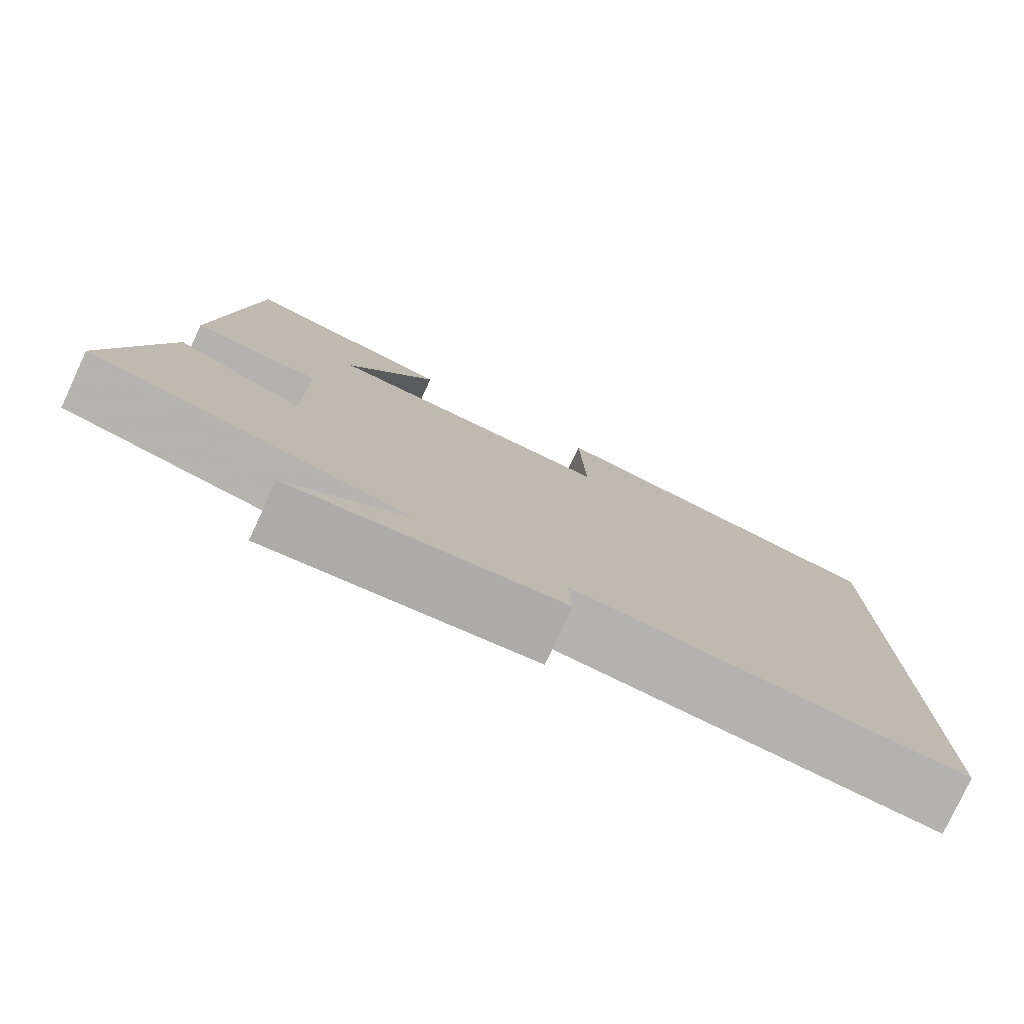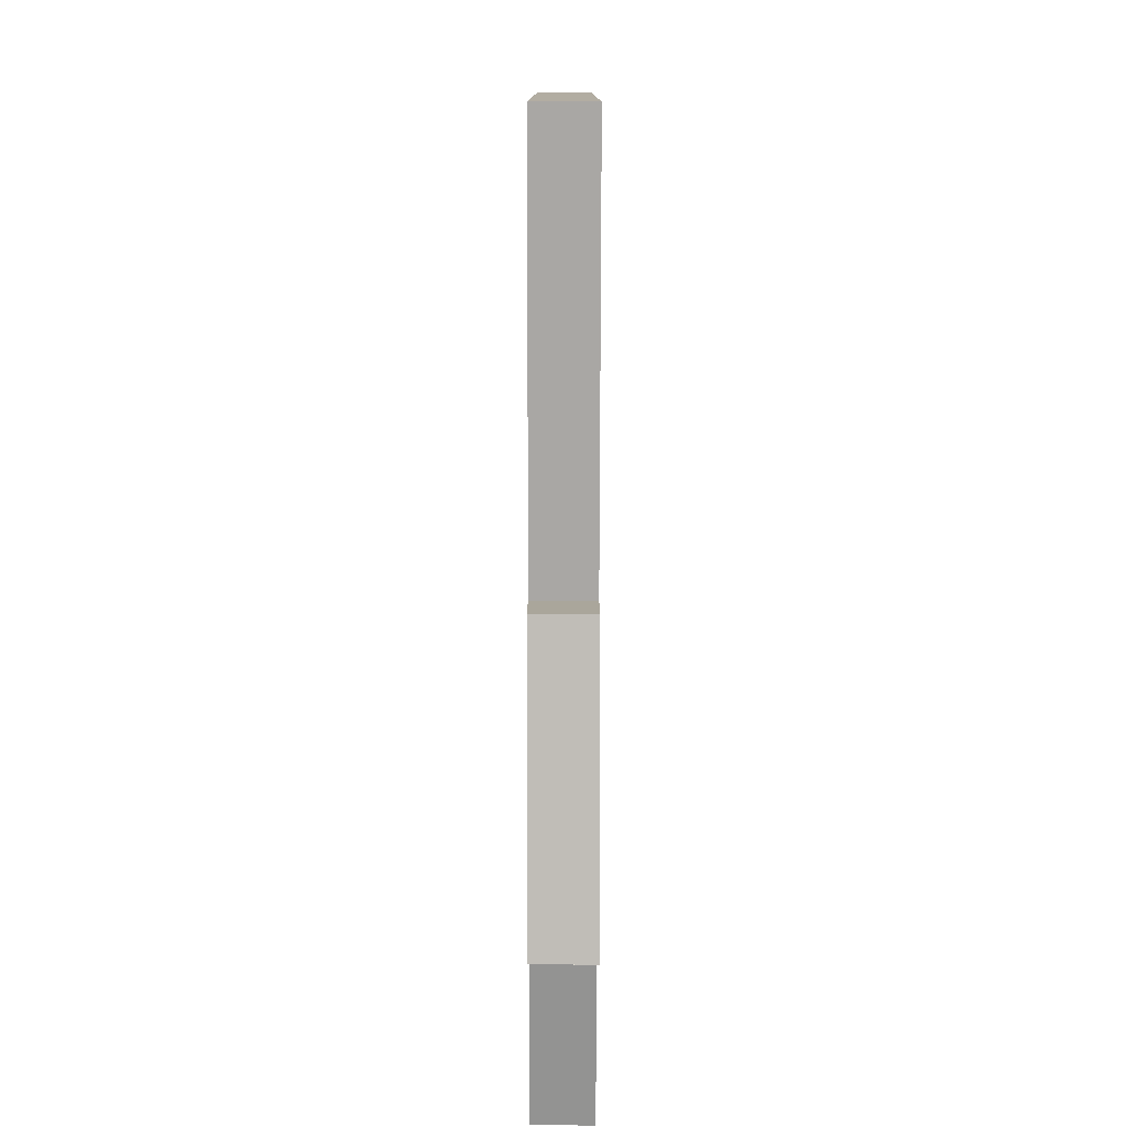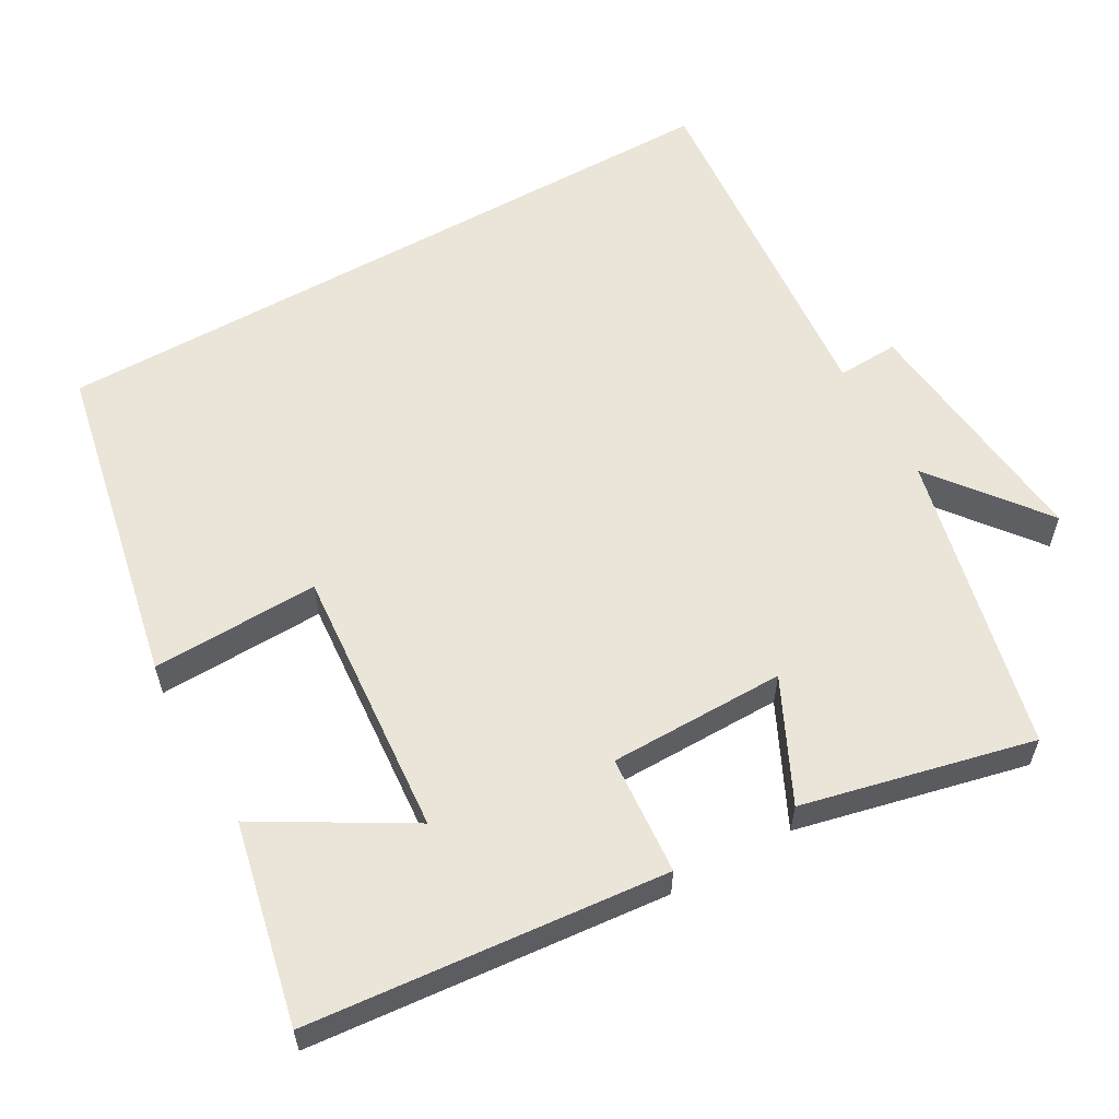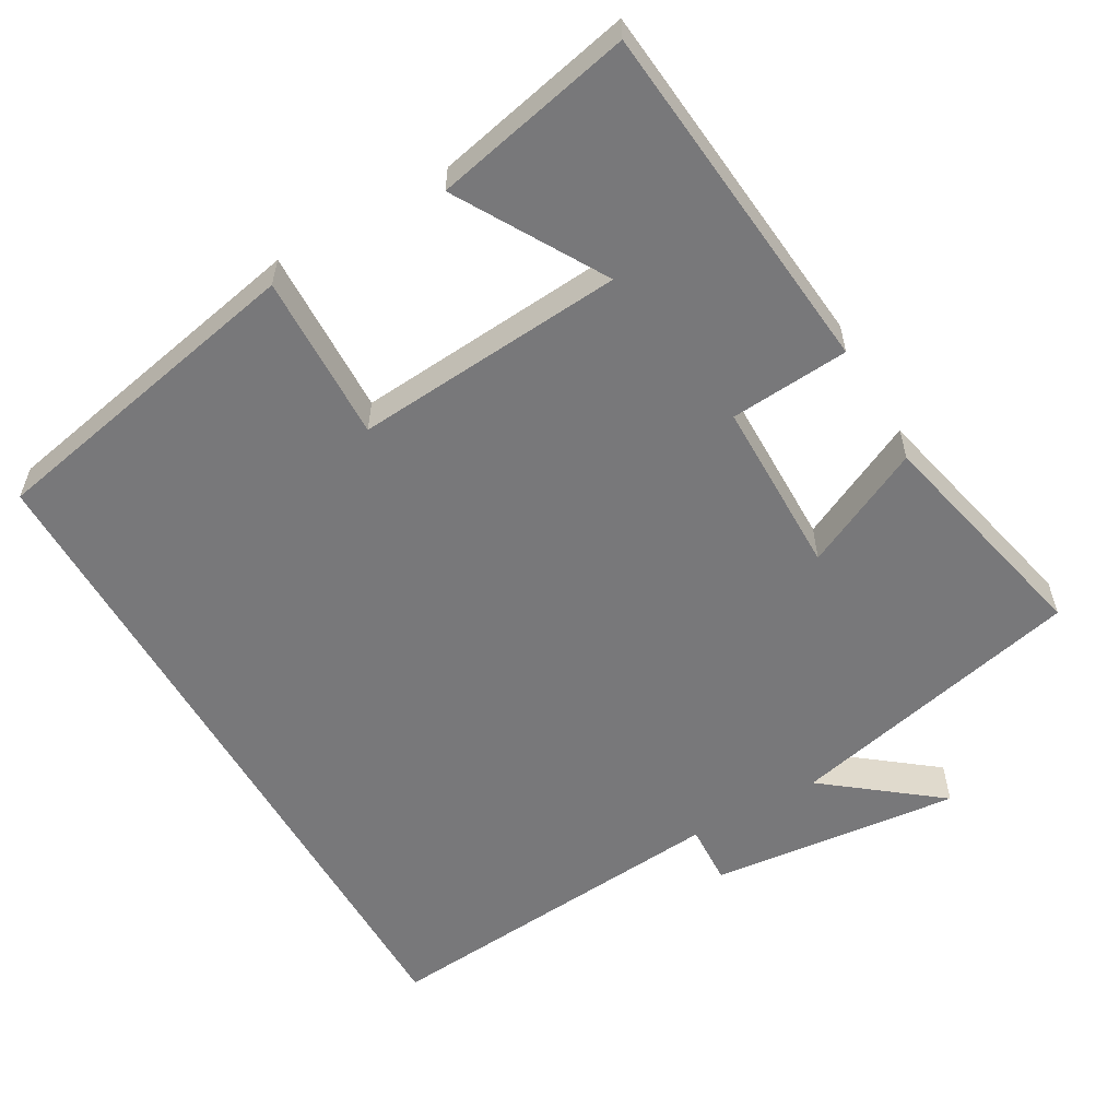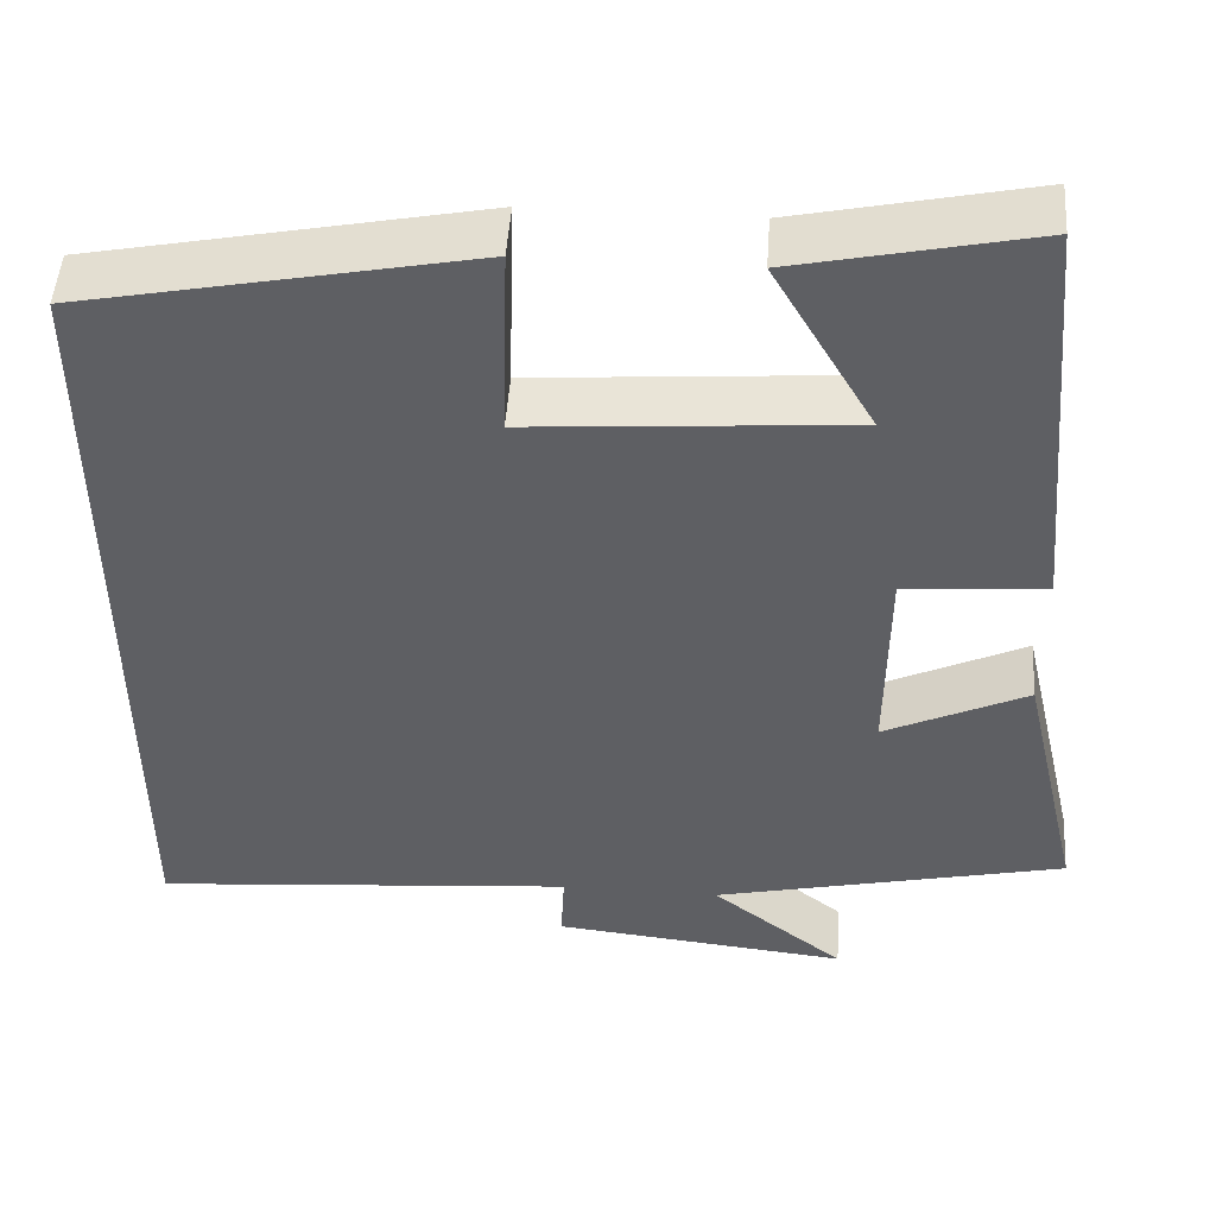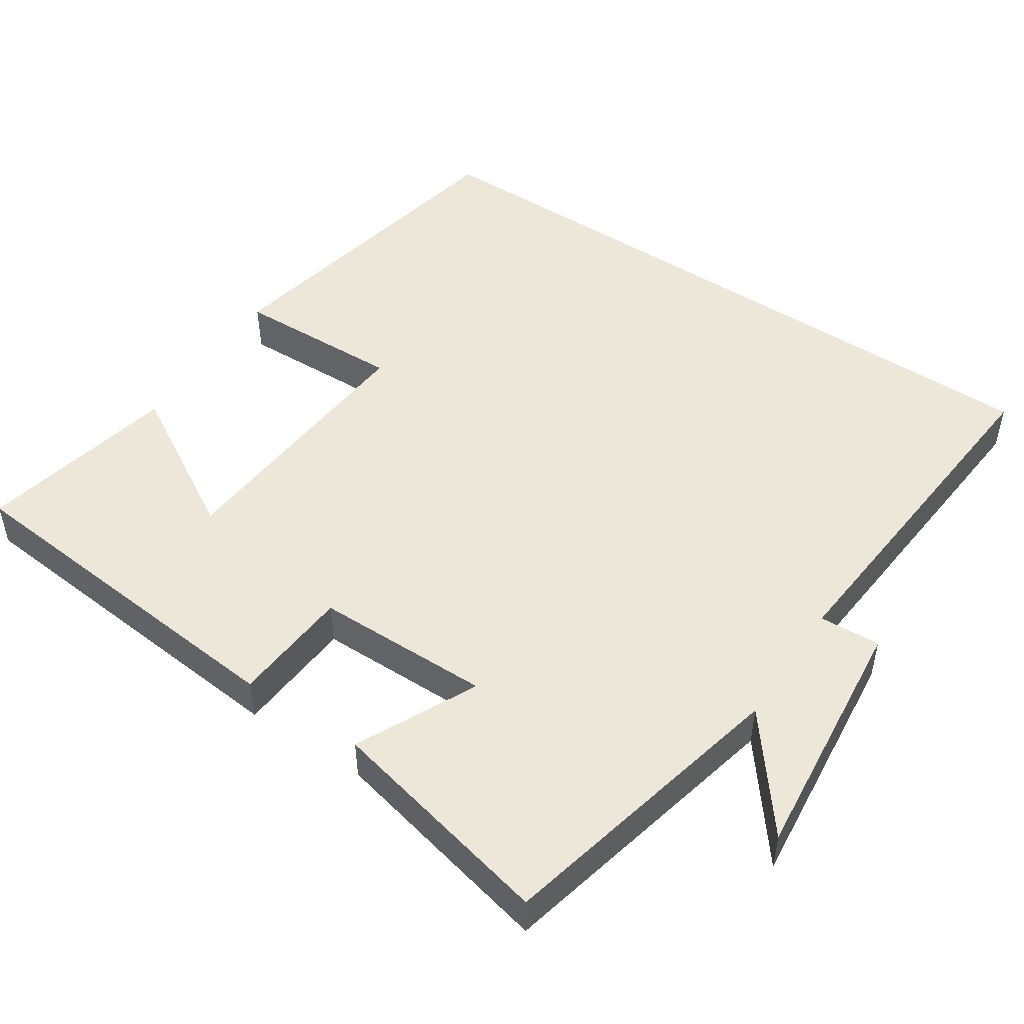
<metadata>
{"format":"obj","ext":"obj","renderer":"f3d","projection":"perspective","resolution":1024,"background":"white","views":[{"elev":-78.7,"azim":155.1,"up":"+Z"},{"elev":-79.4,"azim":-90.1,"up":"+Z"},{"elev":58.7,"azim":60.6,"up":"+Y"},{"elev":-57.5,"azim":29.9,"up":"+Y"},{"elev":48.8,"azim":3.9,"up":"+Z"},{"elev":49.6,"azim":123.7,"up":"+Y"}]}
</metadata>
<code>
v 0.456 0.07 0.558
v 0.5 0.07 0.075
v 0.339 0.07 0.063
v 0.337 0.07 -0.175
v 0.5 0.07 -0.097
v 0.571 0.07 -0.408
v 0.167 0.07 -0.5
v 0.319 0.07 -0.619
v -0.019 0.07 -0.583
v -0.015 0.07 -0.5
v -0.5 0.07 -0.54
v -0.5 0.07 0.412
v -0.058 0.07 0.5
v -0.065 0.07 0.274
v 0.301 0.07 0.302
v 0.186 0.07 0.5
v 0.456 0 0.558
v 0.5 0 0.075
v 0.339 0 0.063
v 0.337 0 -0.175
v 0.5 0 -0.097
v 0.571 0 -0.408
v 0.167 0 -0.5
v 0.319 0 -0.619
v -0.019 0 -0.583
v -0.015 0 -0.5
v -0.5 0 -0.54
v -0.5 0 0.412
v -0.058 0 0.5
v -0.065 0 0.274
v 0.301 0 0.302
v 0.186 0 0.5
f 15 16 1 2
f 14 15 2 3
f 11 12 13 14
f 10 11 14 3
f 7 8 9 10
f 7 10 3 4
f 4 5 6 7
f 18 17 32 31
f 19 18 31 30
f 30 29 28 27
f 19 30 27 26
f 26 25 24 23
f 20 19 26 23
f 23 22 21 20
f 1 17 18 2
f 2 18 19 3
f 3 19 20 4
f 4 20 21 5
f 5 21 22 6
f 6 22 23 7
f 7 23 24 8
f 8 24 25 9
f 9 25 26 10
f 10 26 27 11
f 11 27 28 12
f 12 28 29 13
f 13 29 30 14
f 14 30 31 15
f 15 31 32 16
f 16 32 17 1

</code>
